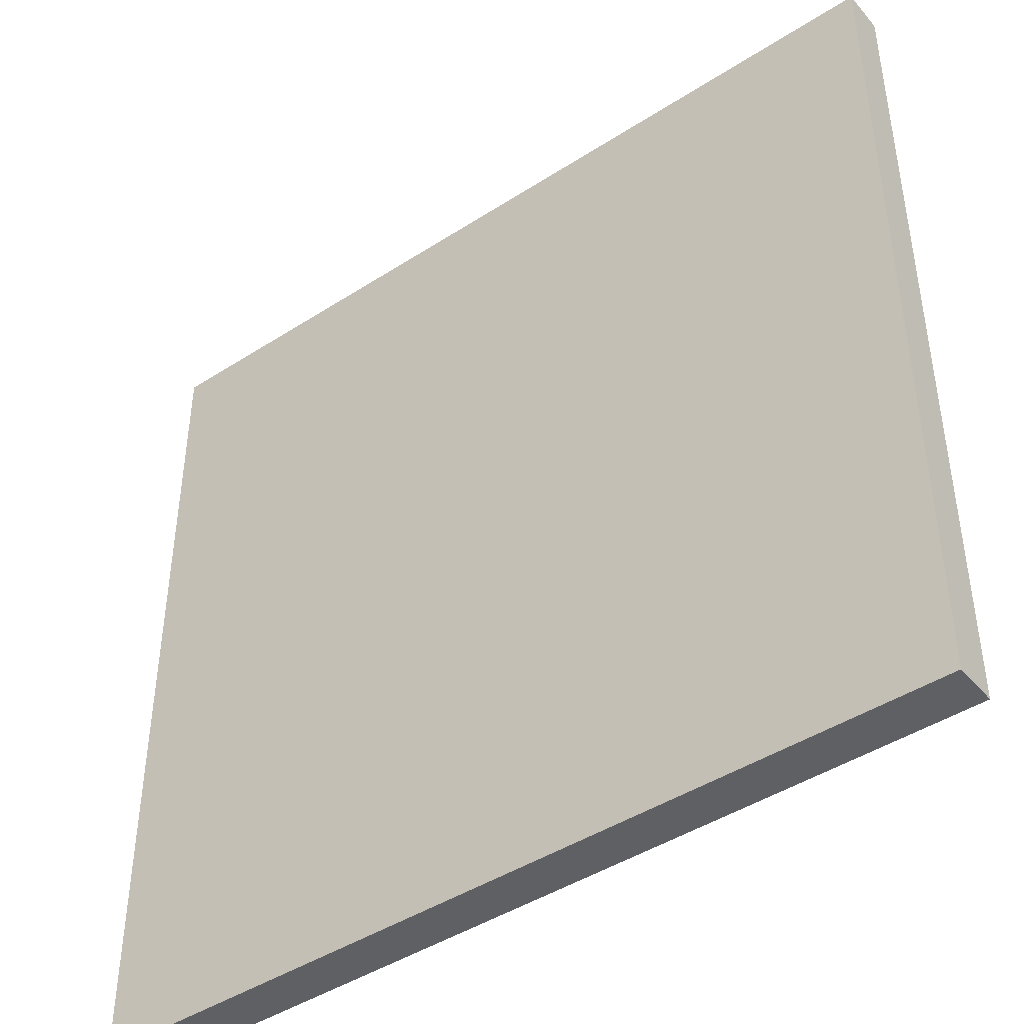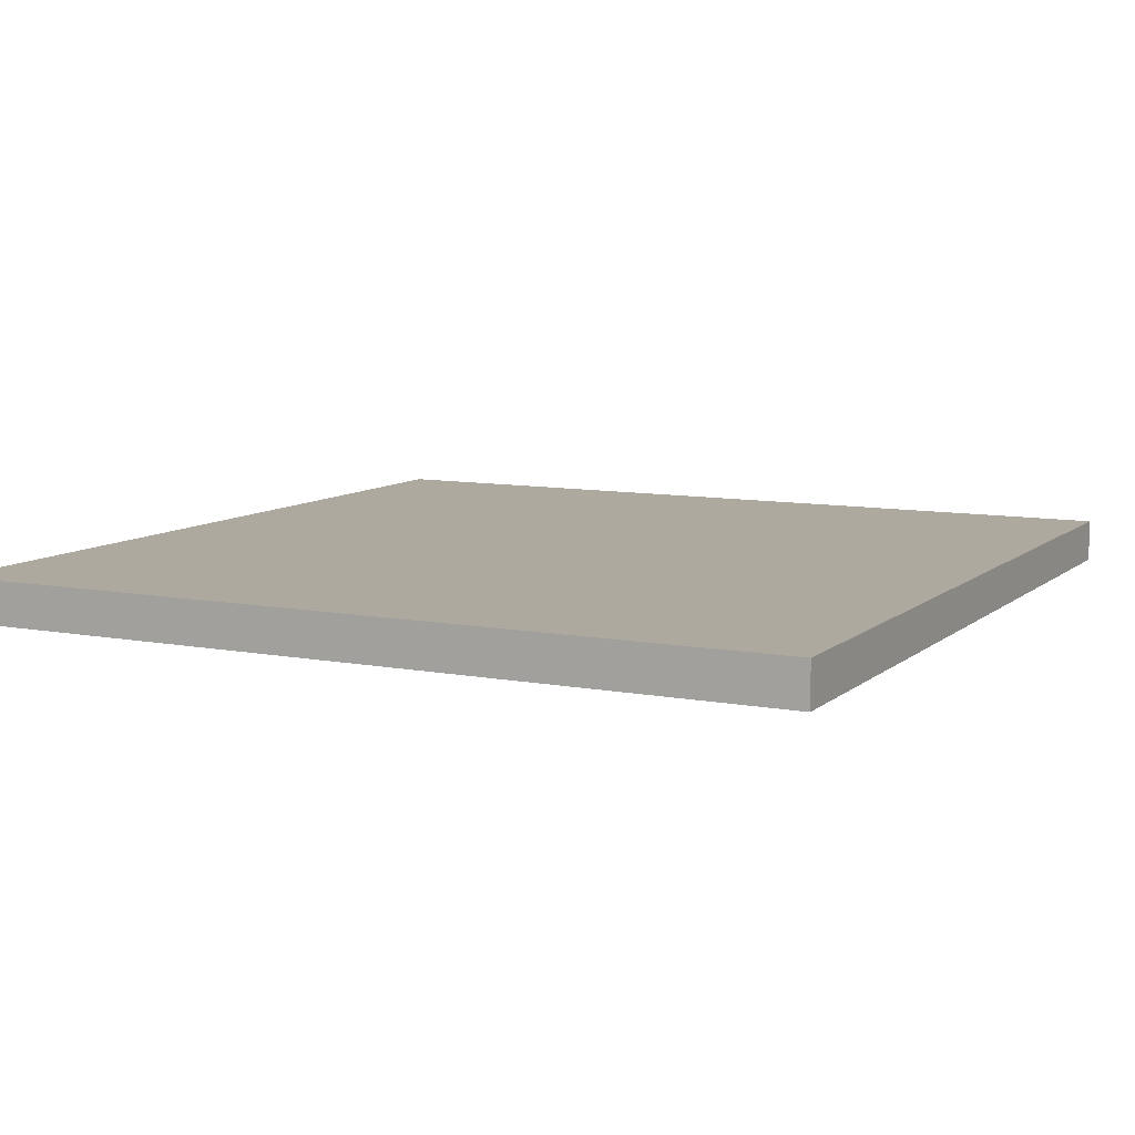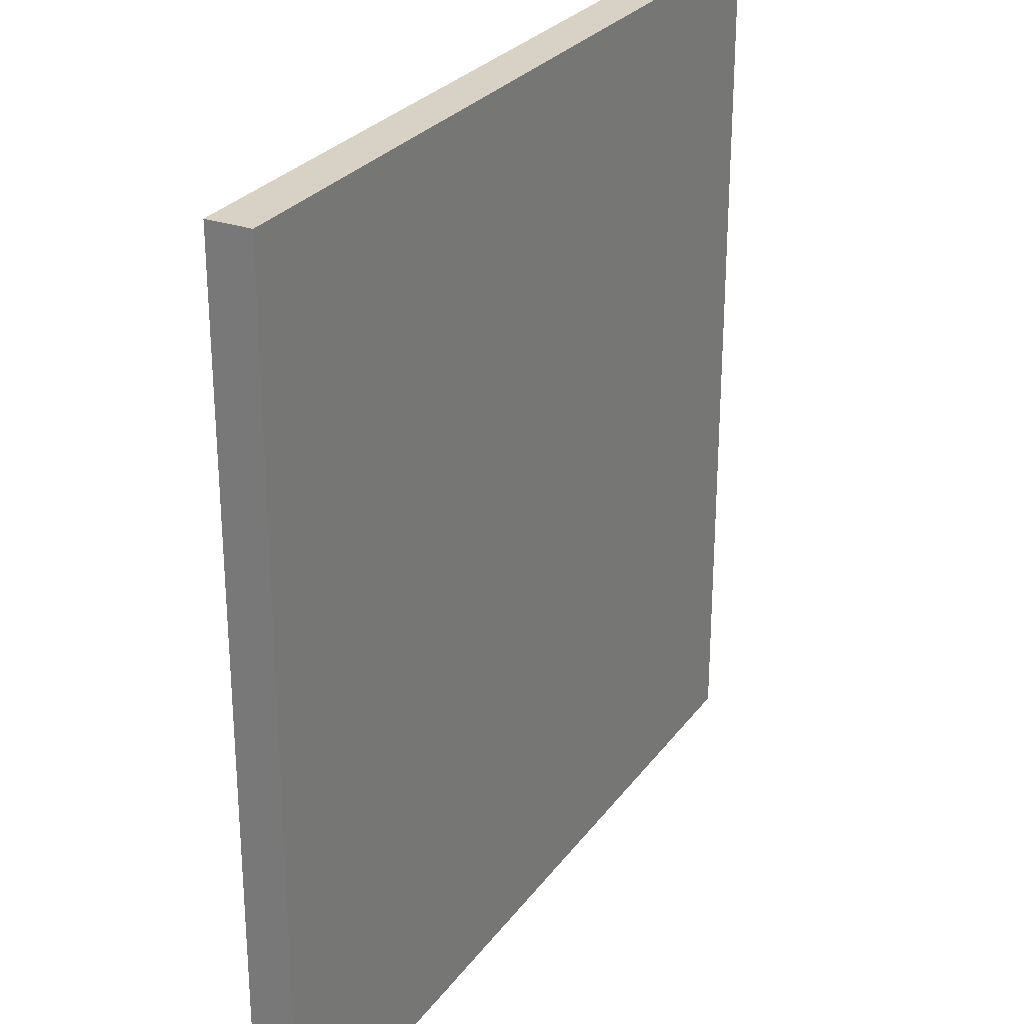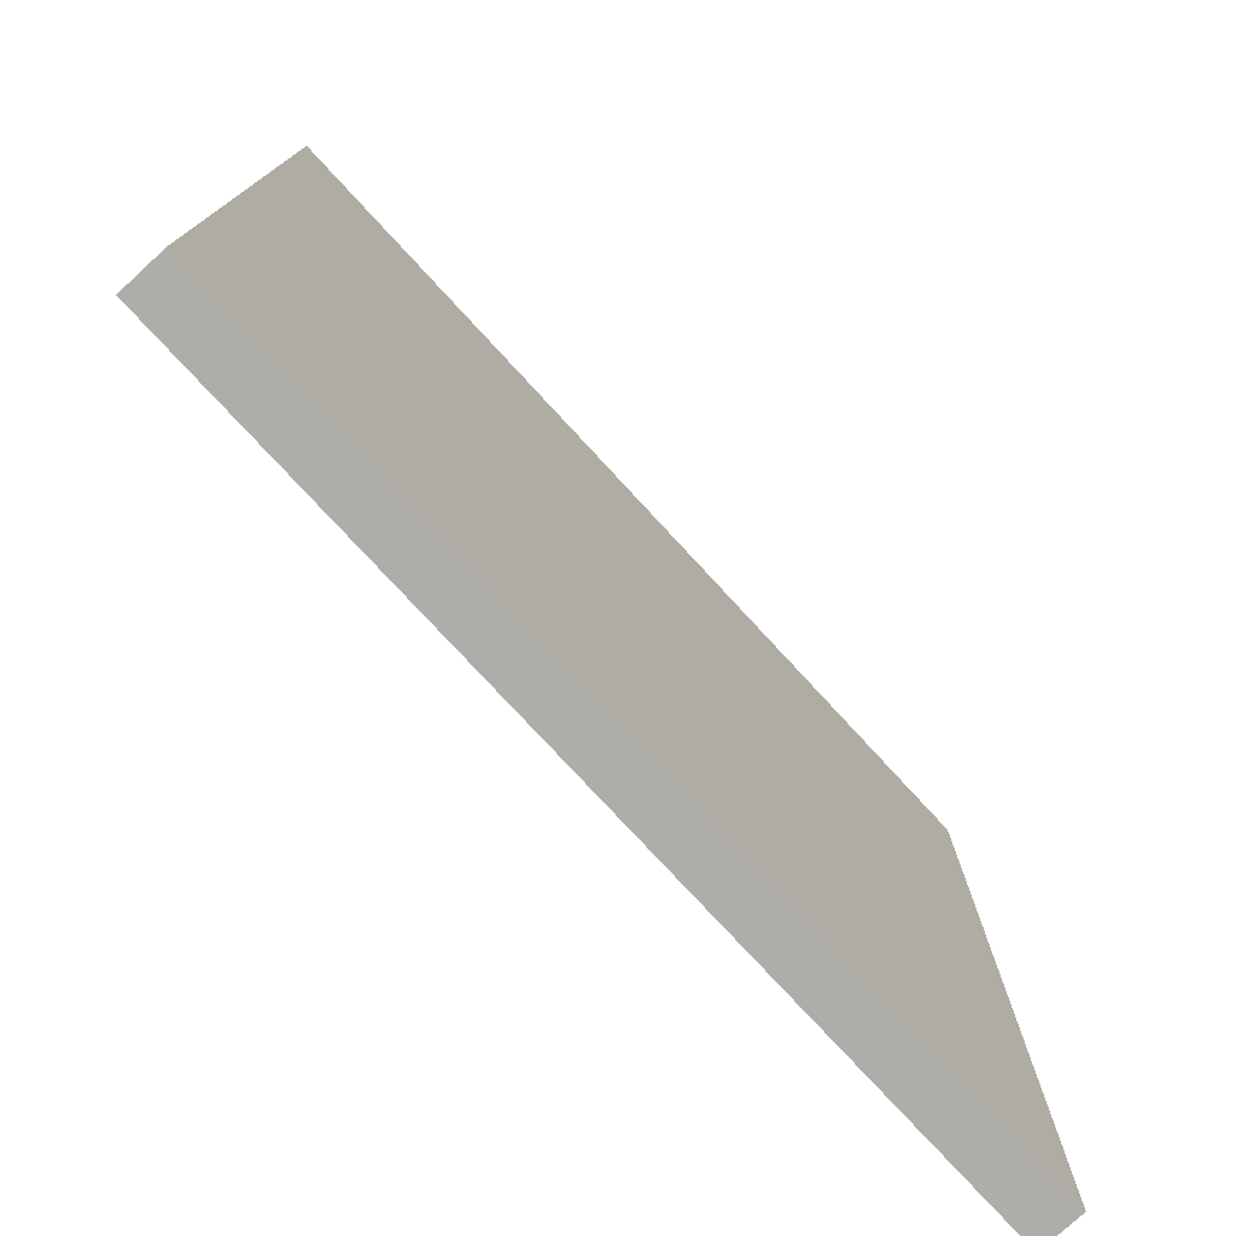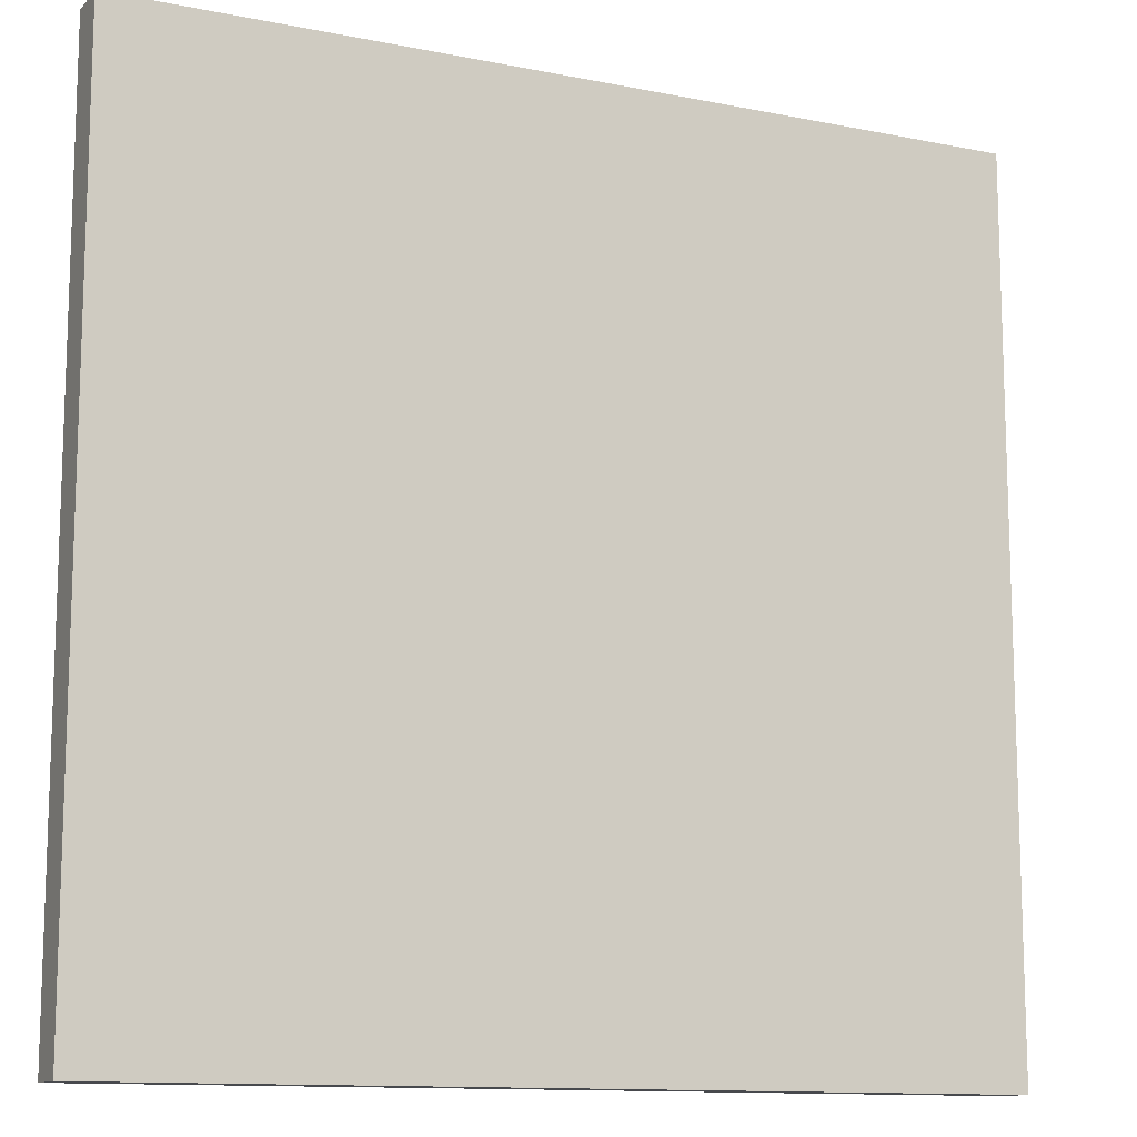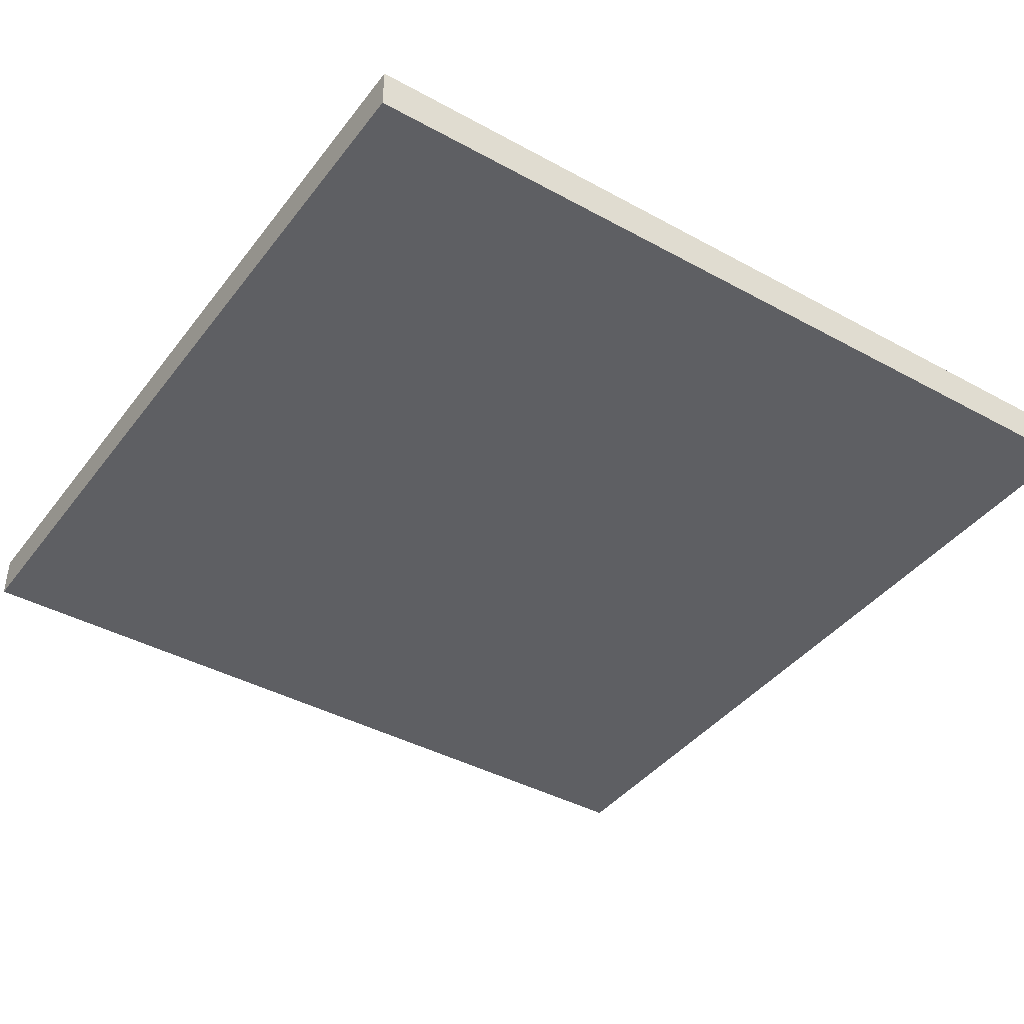
<metadata>
{"format":"obj","ext":"obj","renderer":"f3d","projection":"perspective","resolution":1024,"background":"white","views":[{"elev":-44.2,"azim":-142.9,"up":"+Z"},{"elev":9.1,"azim":-153.1,"up":"+Y"},{"elev":27.4,"azim":118.4,"up":"+Z"},{"elev":-77.1,"azim":132.7,"up":"+Z"},{"elev":-12.2,"azim":154.6,"up":"+Z"},{"elev":-40.8,"azim":56.2,"up":"+Y"}]}
</metadata>
<code>
o Trampoline_Trampoline_Mesh
v 2 -0.1 -2
v 2 0.1 -2
v 2 -0.1 2
v 2 0.1 2
v -2 -0.1 -2
v -2 0.1 -2
v -2 -0.1 2
v -2 0.1 2
f 1 2 4 3
f 3 4 8 7
f 7 8 6 5
f 5 6 2 1
f 3 7 5 1
f 8 4 2 6

</code>
